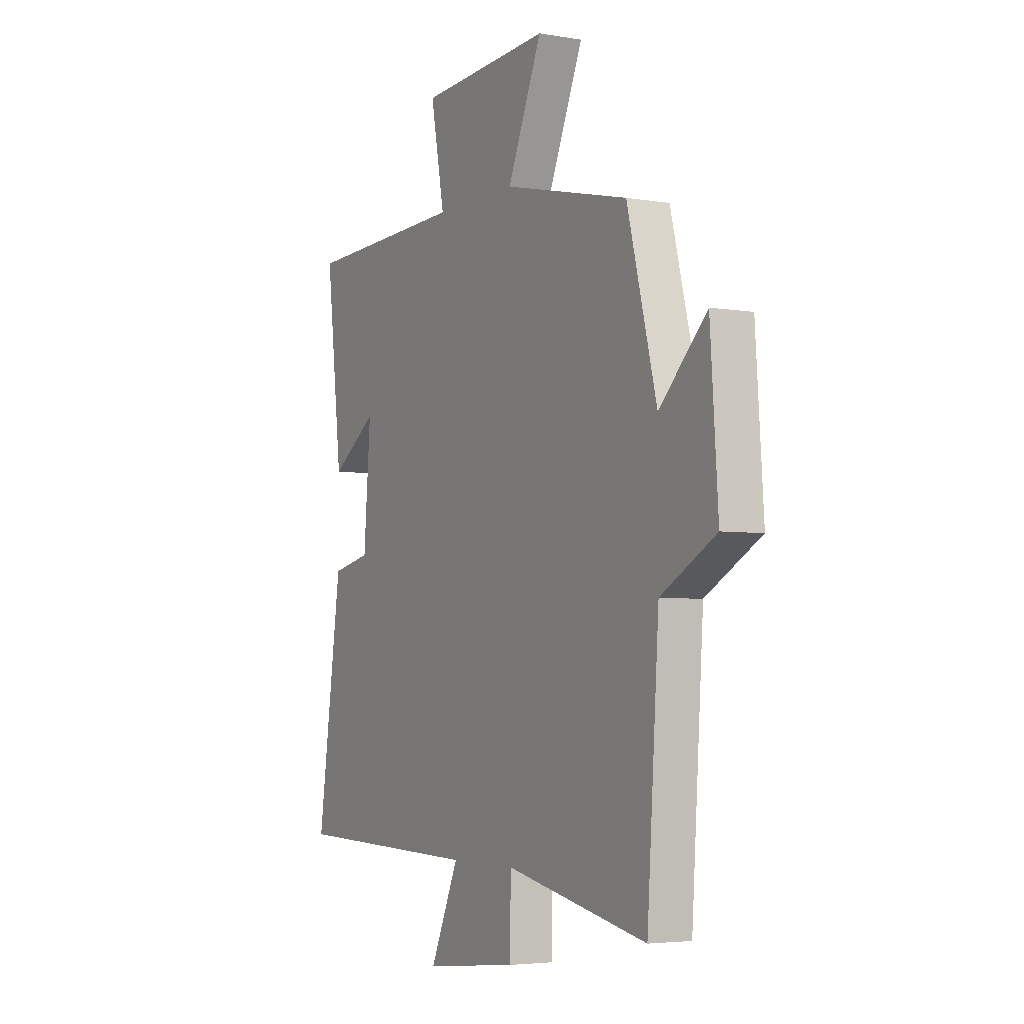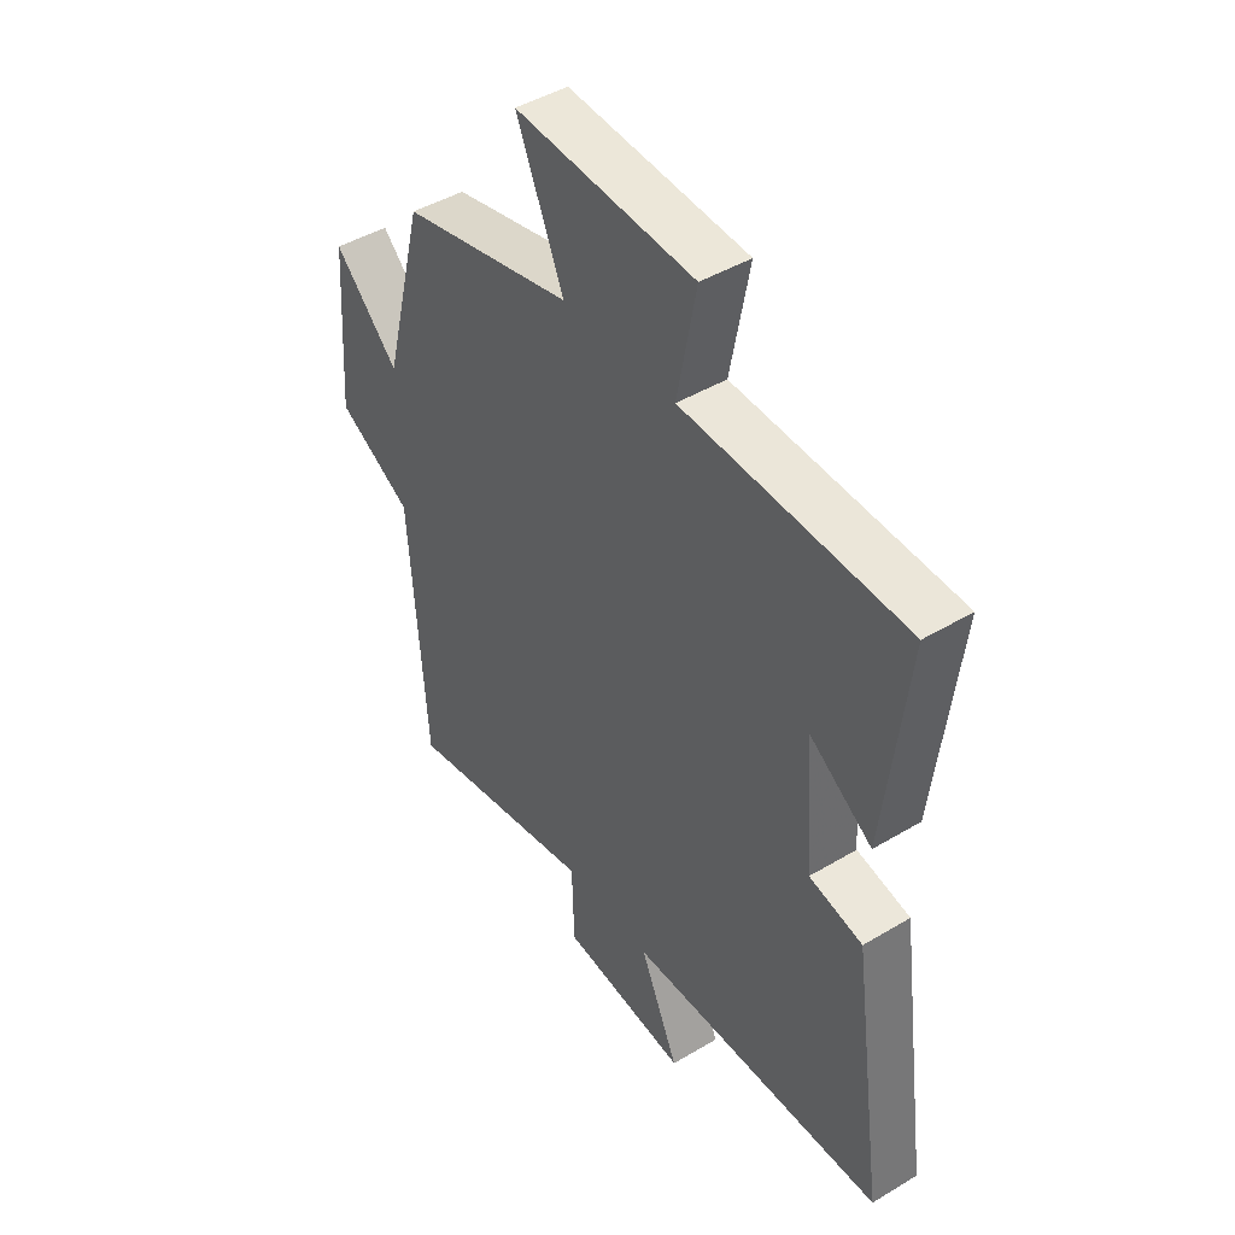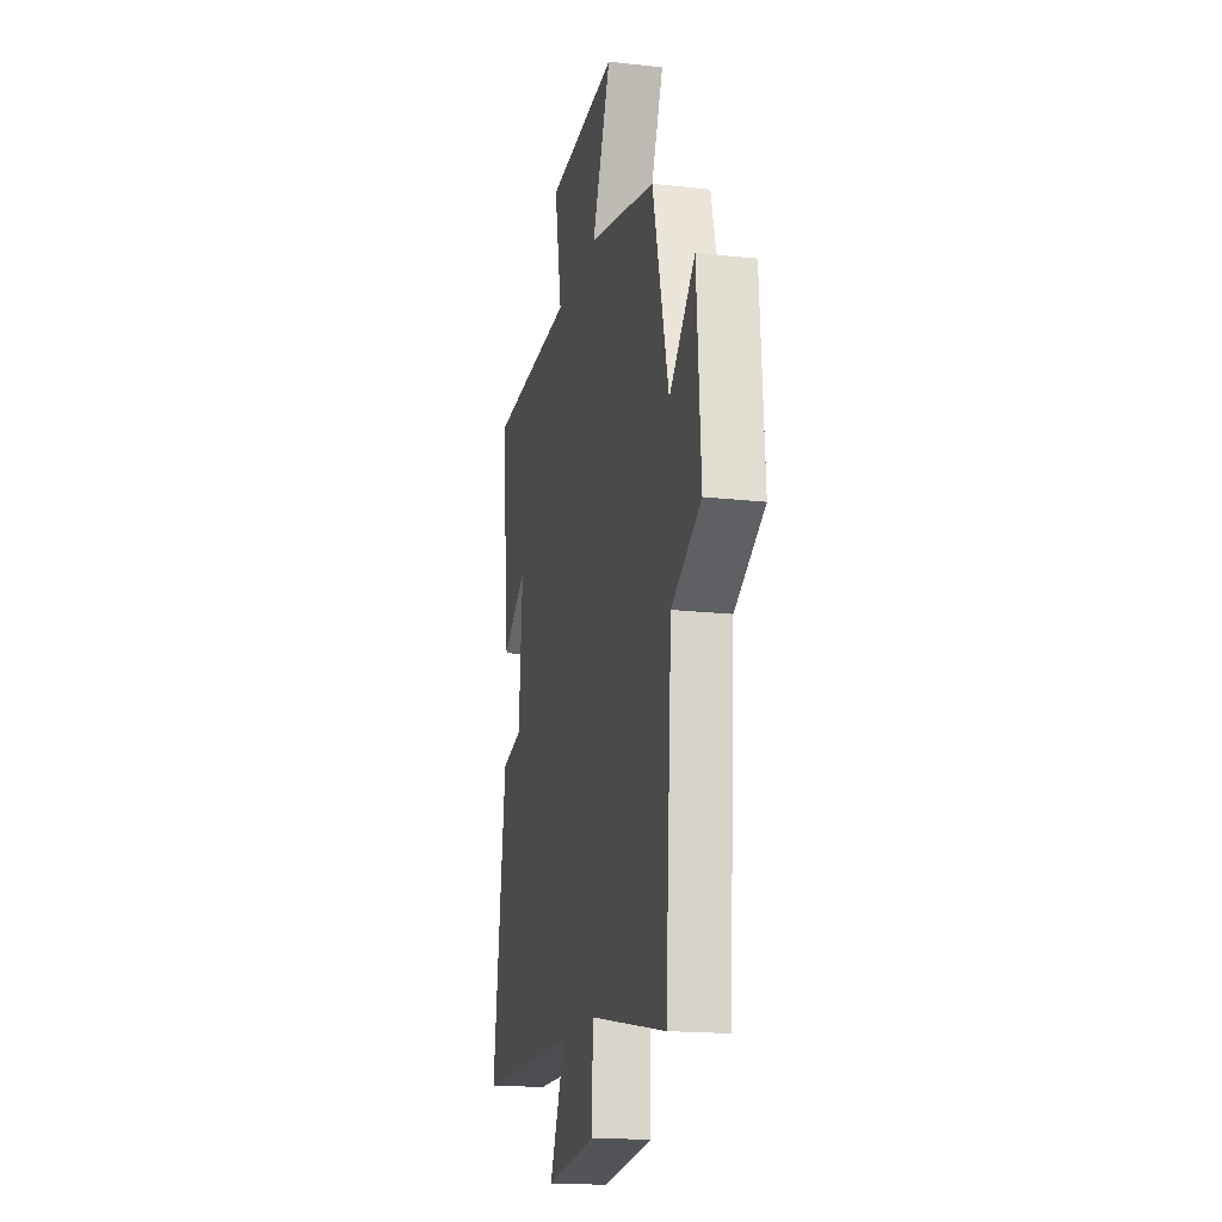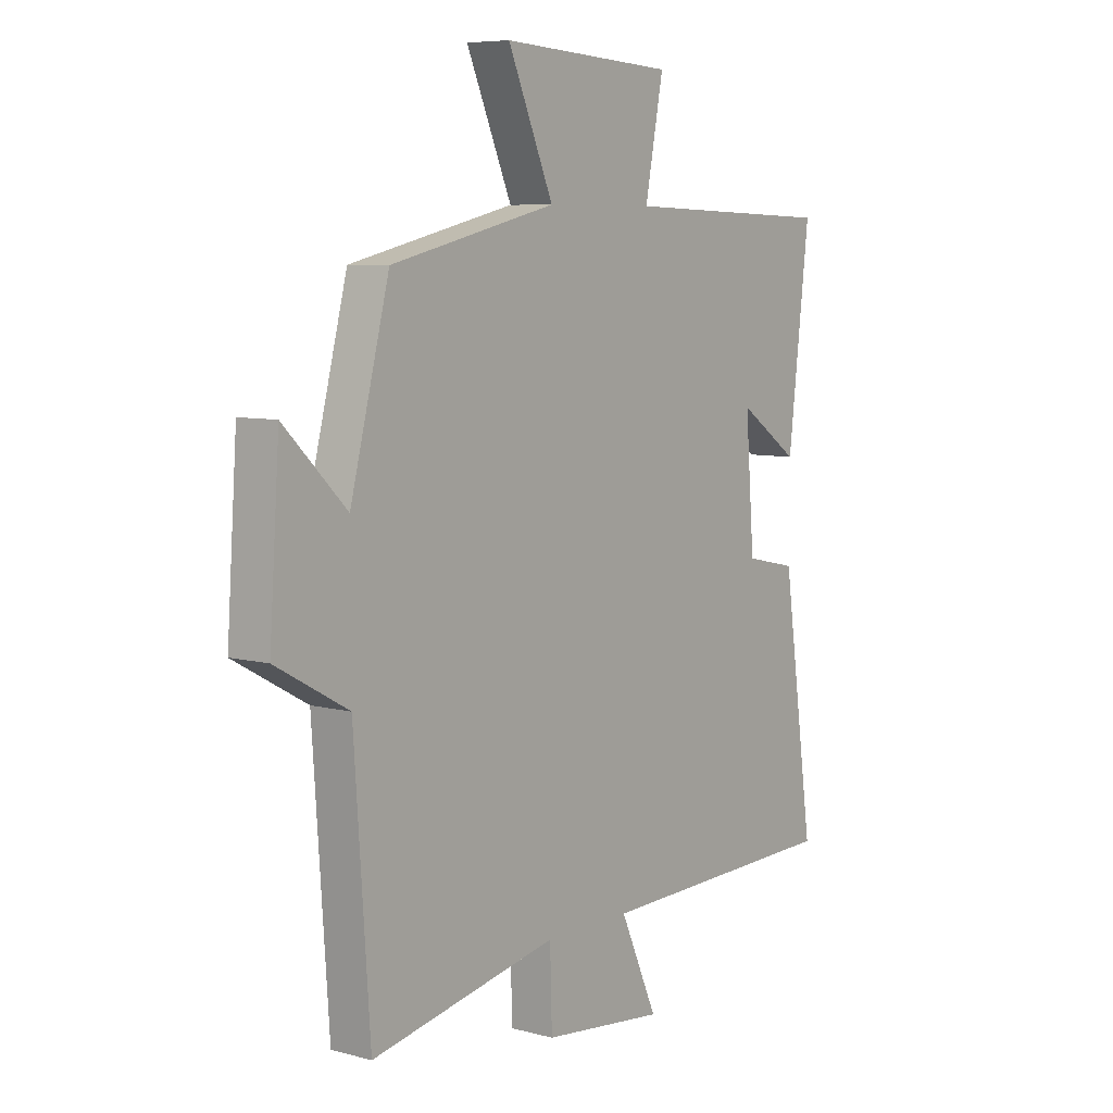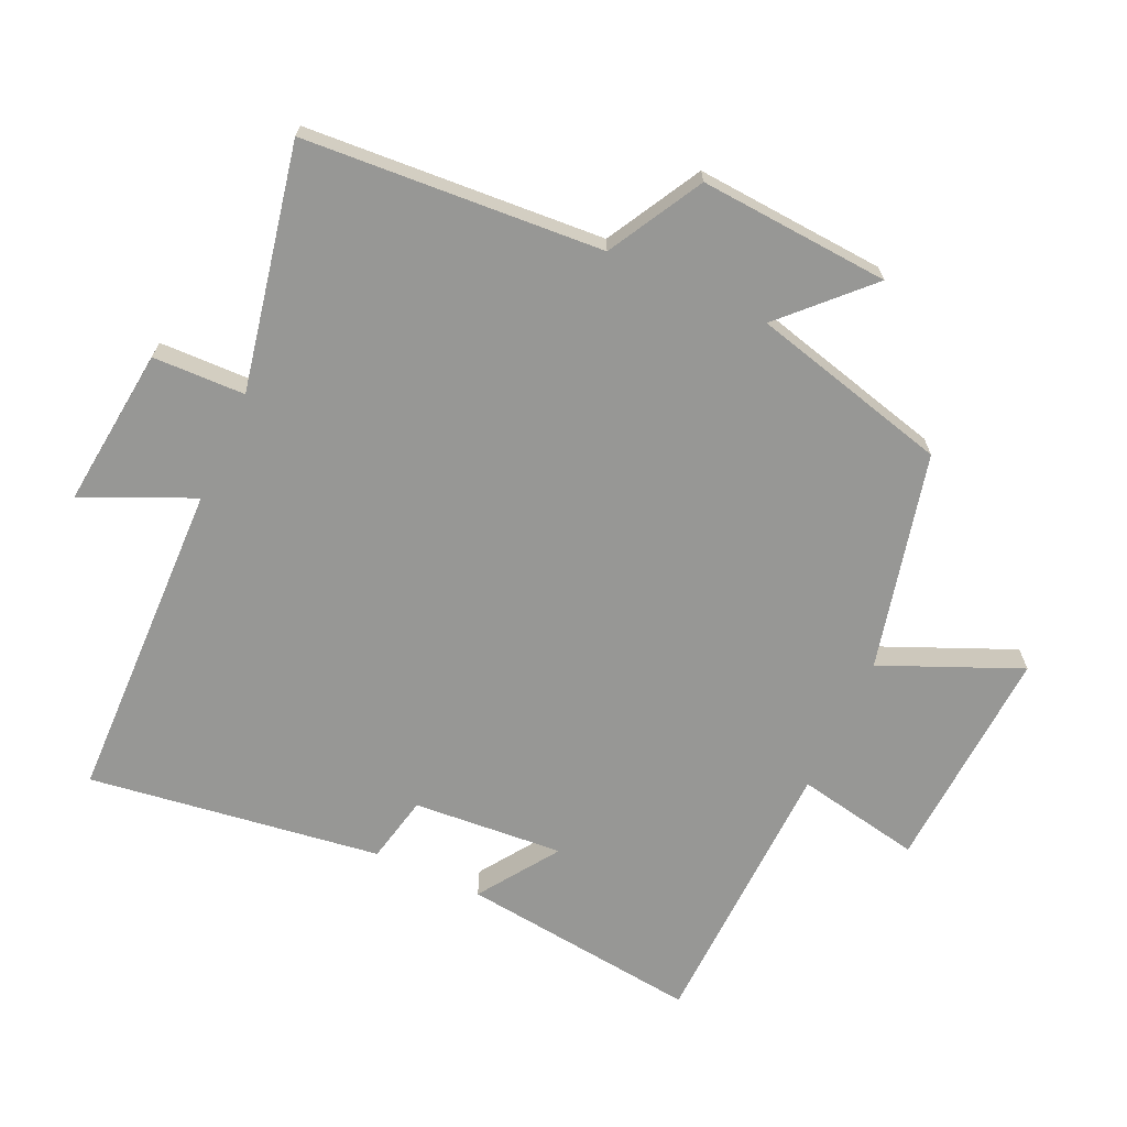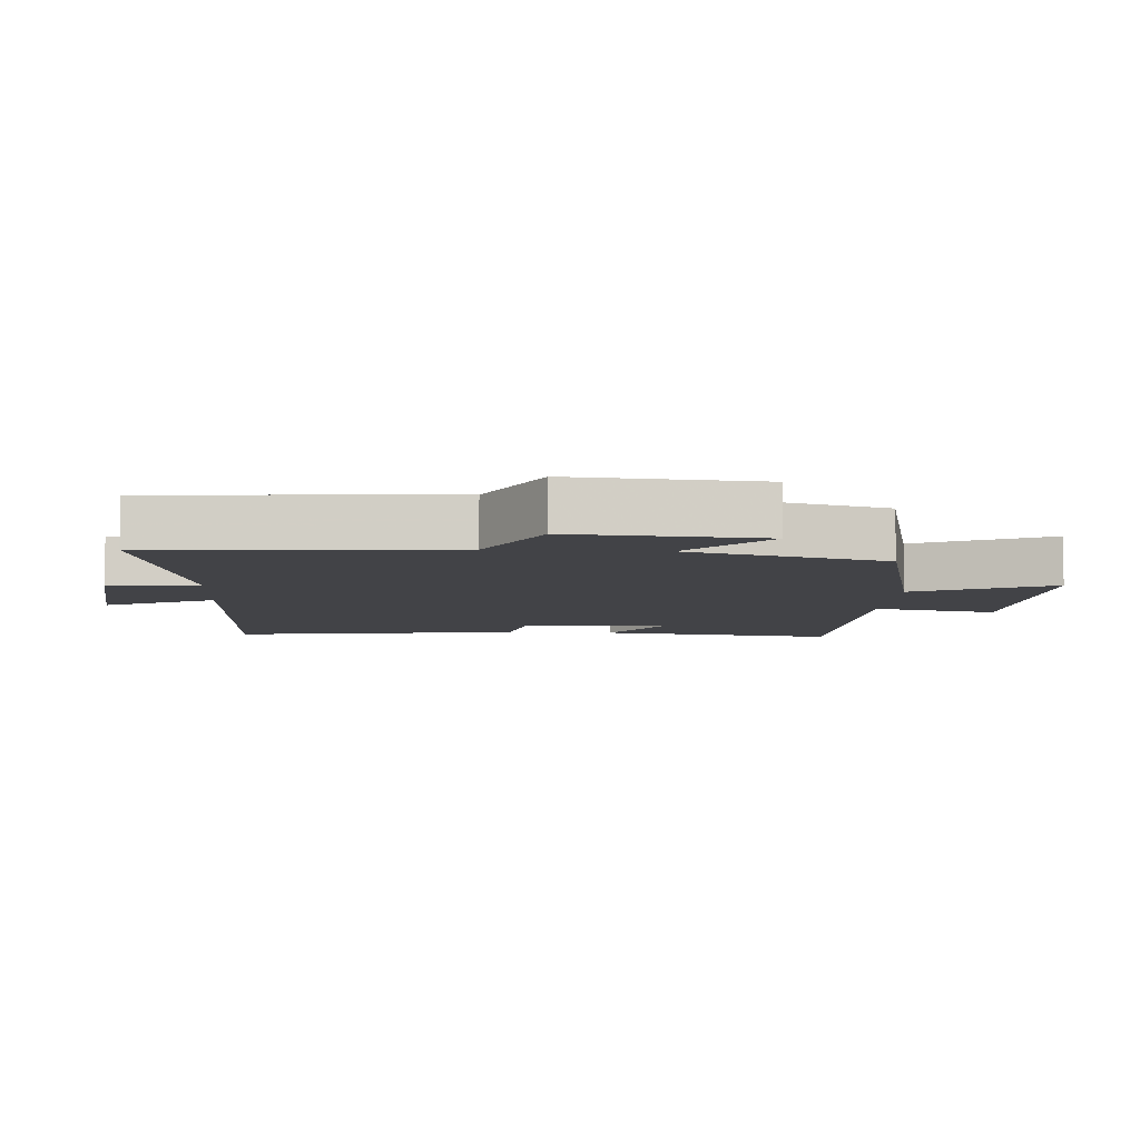
<metadata>
{"format":"obj","ext":"obj","renderer":"f3d","projection":"perspective","resolution":1024,"background":"white","views":[{"elev":-4.3,"azim":-119.0,"up":"+Z"},{"elev":44.9,"azim":55.2,"up":"+Z"},{"elev":-17.7,"azim":-102.4,"up":"+Z"},{"elev":7.1,"azim":-52.5,"up":"+Z"},{"elev":-68.1,"azim":-114.6,"up":"+Y"},{"elev":-7.4,"azim":-93.7,"up":"+Y"}]}
</metadata>
<code>
v -0.423 0.07 0.423
v -0.096 0.07 0.5
v -0.186 0.07 0.709
v 0.156 0.07 0.689
v 0.12 0.07 0.5
v 0.542 0.07 0.486
v 0.5 0.07 0.124
v 0.38 0.07 0.206
v 0.398 0.07 -0.022
v 0.5 0.07 -0.044
v 0.563 0.07 -0.487
v 0.072 0.07 -0.5
v 0.146 0.07 -0.666
v -0.096 0.07 -0.64
v -0.1 0.07 -0.5
v -0.469 0.07 -0.575
v -0.5 0.07 -0.123
v -0.643 0.07 -0.044
v -0.623 0.07 0.244
v -0.5 0.07 0.123
v -0.423 0 0.423
v -0.096 0 0.5
v -0.186 0 0.709
v 0.156 0 0.689
v 0.12 0 0.5
v 0.542 0 0.486
v 0.5 0 0.124
v 0.38 0 0.206
v 0.398 0 -0.022
v 0.5 0 -0.044
v 0.563 0 -0.487
v 0.072 0 -0.5
v 0.146 0 -0.666
v -0.096 0 -0.64
v -0.1 0 -0.5
v -0.469 0 -0.575
v -0.5 0 -0.123
v -0.643 0 -0.044
v -0.623 0 0.244
v -0.5 0 0.123
f 17 18 19 20
f 15 16 17 20
f 15 20 1 2
f 12 13 14 15
f 12 15 2
f 9 10 11 12
f 8 9 12 2
f 5 6 7 8
f 5 8 2 3
f 3 4 5
f 40 39 38 37
f 40 37 36 35
f 22 21 40 35
f 35 34 33 32
f 22 35 32
f 32 31 30 29
f 22 32 29 28
f 28 27 26 25
f 23 22 28 25
f 25 24 23
f 1 21 22 2
f 2 22 23 3
f 3 23 24 4
f 4 24 25 5
f 5 25 26 6
f 6 26 27 7
f 7 27 28 8
f 8 28 29 9
f 9 29 30 10
f 10 30 31 11
f 11 31 32 12
f 12 32 33 13
f 13 33 34 14
f 14 34 35 15
f 15 35 36 16
f 16 36 37 17
f 17 37 38 18
f 18 38 39 19
f 19 39 40 20
f 20 40 21 1

</code>
